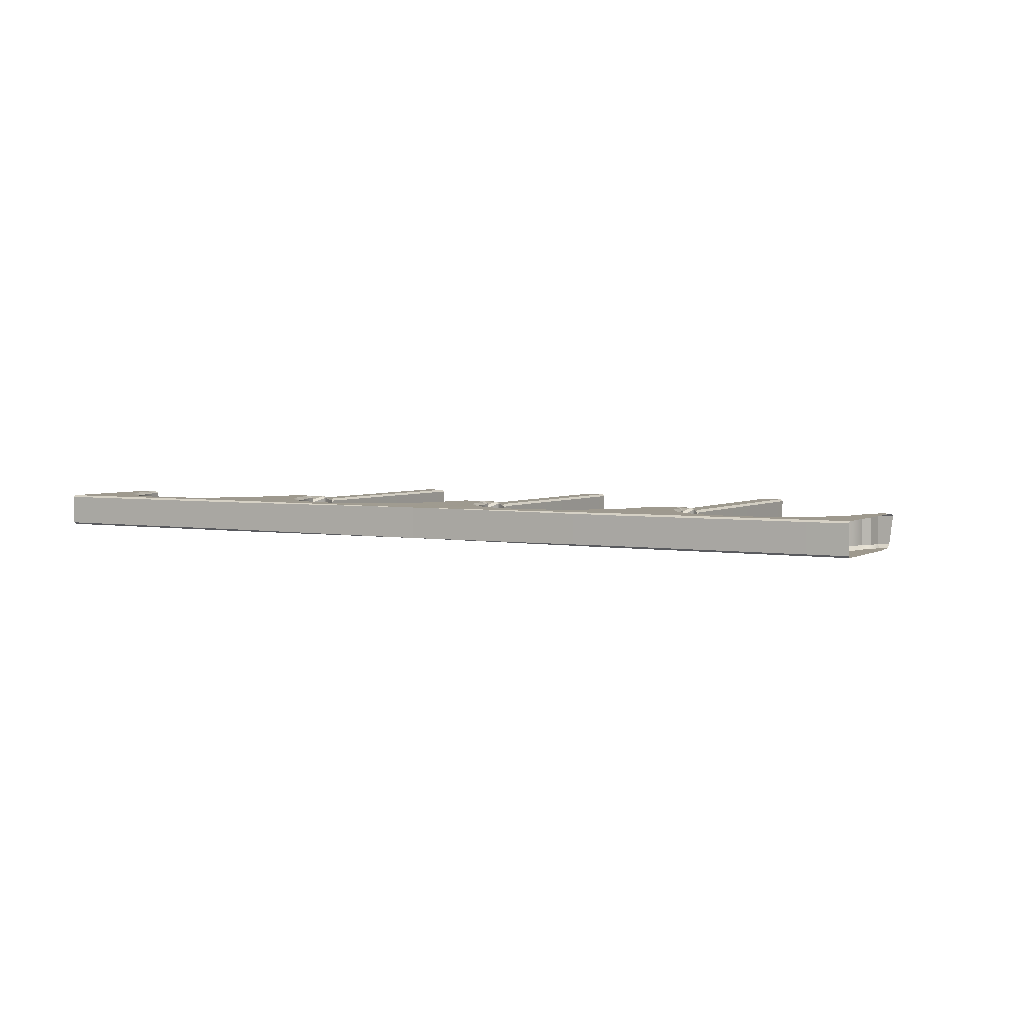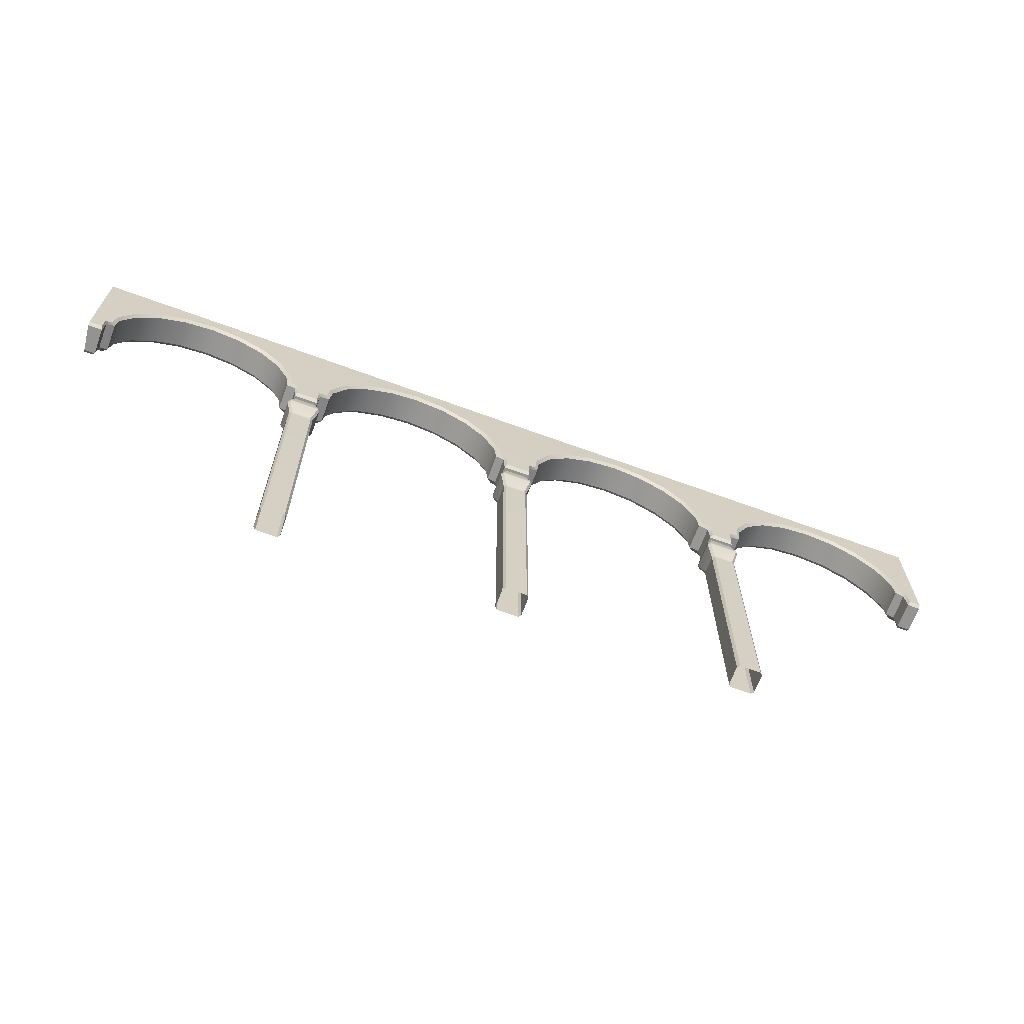
<metadata>
{"format":"obj","ext":"obj","renderer":"f3d","projection":"perspective","resolution":1024,"background":"white","views":[{"elev":3.5,"azim":-150.6,"up":"+Z"},{"elev":-66.8,"azim":-20.2,"up":"+Y"}]}
</metadata>
<code>
g stairs_walkway_longrail_01_rail_long_default1
v -0.4997 0.8939 0.03586
v -1 0.8939 0.03586
v 0 0.897 0.03382
v -0.4997 0.8939 -0.03586
v -1 0.8939 -0.03586
v 0 0.897 -0.03382
v -0.5753 0.7709 -0.03586
v -0.5834 0.765 -0.02796
v -0.5542 0.7078 -0.02796
v -0.5448 0.7109 -0.03586
v -0.416 0.765 -0.02796
v -0.4241 0.7709 -0.03586
v -0.4547 0.7109 -0.03586
v -0.4452 0.7078 -0.02796
v -0.623 0.8186 -0.03586
v -0.6289 0.8105 -0.02796
v -0.6831 0.8492 -0.03586
v -0.6862 0.8397 -0.02796
v -0.7497 0.8598 -0.03586
v -0.7497 0.8498 -0.02796
v -0.8163 0.8492 -0.03586
v -0.8132 0.8397 -0.02796
v -0.8764 0.8186 -0.03586
v -0.8706 0.8105 -0.02796
v -0.9241 0.7709 -0.03586
v -0.916 0.765 -0.02796
v -0.9547 0.7109 -0.03586
v -0.9452 0.7078 -0.02796
v -0.9738 0.6276 -0.03586
v -0.9694 0.6178 -0.02796
v -0.993 0.6273 -0.03586
v -0.993 0.6174 -0.02796
v -0.5262 0.6178 -0.02796
v -0.5212 0.6277 -0.03586
v -0.4782 0.6277 -0.03586
v -0.4732 0.6178 -0.02796
v -0.07534 0.7709 -0.03586
v -0.08342 0.765 -0.02796
v -0.05423 0.7078 -0.02796
v -0.04476 0.7109 -0.03586
v -0.123 0.8186 -0.03586
v -0.1289 0.8105 -0.02796
v -0.1831 0.8492 -0.03586
v -0.1862 0.8397 -0.02796
v -0.2497 0.8598 -0.03586
v -0.2497 0.8498 -0.02796
v -0.3163 0.8492 -0.03586
v -0.3132 0.8397 -0.02796
v -0.3764 0.8186 -0.03586
v -0.3705 0.8105 -0.02796
v -0.0287 0.6178 -0.02796
v -0.02328 0.6276 -0.03586
v -0.4221 0.7694 0.03586
v -0.416 0.765 0.02994
v -0.4523 0.7101 0.03586
v -0.4452 0.7078 0.02994
v -0.4769 0.6252 0.03586
v -0.4732 0.6178 0.02994
v -0.5471 0.7101 0.03586
v -0.5542 0.7078 0.02994
v -0.5225 0.6252 0.03586
v -0.5262 0.6178 0.02994
v -0.5774 0.7694 0.03586
v -0.5834 0.765 0.02994
v -0.6245 0.8166 0.03586
v -0.6289 0.8105 0.02994
v -0.6839 0.8468 0.03586
v -0.6862 0.8397 0.02994
v -0.7497 0.8573 0.03586
v -0.7497 0.8498 0.02994
v -0.8156 0.8468 0.03586
v -0.8132 0.8397 0.02994
v -0.875 0.8166 0.03586
v -0.8706 0.8105 0.02994
v -0.9221 0.7694 0.03586
v -0.916 0.765 0.02994
v -0.9523 0.7101 0.03586
v -0.9452 0.7078 0.02994
v -0.9727 0.6251 0.03586
v -0.9694 0.6178 0.02994
v -1 0.6174 0.02994
v -1 0.6248 0.03586
v -0.04713 0.7101 0.03586
v -0.05423 0.7078 0.02994
v -0.02464 0.6251 0.03586
v -0.0287 0.6178 0.02994
v -0.07736 0.7694 0.03586
v -0.08342 0.765 0.02994
v -0.1245 0.8166 0.03586
v -0.1289 0.8105 0.02994
v -0.1839 0.8468 0.03586
v -0.1862 0.8397 0.02994
v -0.2497 0.8573 0.03586
v -0.2497 0.8498 0.02994
v -0.3156 0.8468 0.03586
v -0.3132 0.8397 0.02994
v -0.375 0.8166 0.03586
v -0.3705 0.8105 0.02994
v -0.4997 0.9 0.03178
v -1 0.9 0.03178
v -0.4997 0.9 -0.03178
v -1 0.9 -0.03178
v -0.5407 0.6727 -0.03586
v -0.4588 0.6727 -0.03586
v -0.4498 0.6665 -0.02796
v -0.4498 0.6665 0.02994
v -0.4565 0.6711 0.03586
v -0.5429 0.6711 0.03586
v -0.5496 0.6665 0.02994
v -0.5496 0.6665 -0.02796
v -0.5285 0.6609 -0.02796
v -0.5285 0.6609 0.02994
v -0.5245 0.6664 0.03586
v -0.4749 0.6664 0.03586
v -0.471 0.6609 0.02994
v -0.471 0.6609 -0.02796
v -0.4762 0.659 -0.03586
v -0.5232 0.659 -0.03586
v 0.00116 0.6646 -0.03586
v -0.03933 0.6665 -0.03586
v -0.049 0.6665 -0.02796
v 0 0.6637 0.03586
v -0.04978 0.6665 0.02994
v -0.04265 0.6665 0.03586
v -0.03083 0.6609 -0.02796
v -0.02678 0.6609 0.03586
v -0.02457 0.6609 -0.03586
v -0.03139 0.6609 0.02994
v -1 0.6665 0.03586
v -1 0.6665 -0.03586
v -0.95 0.6665 -0.02796
v -0.9596 0.6665 -0.03586
v -0.9567 0.6665 0.03586
v -0.9495 0.6665 0.02994
v -0.973 0.6609 -0.03586
v -0.9677 0.6609 0.02994
v -1 0.6609 0.03586
v -0.993 0.6609 -0.03586
v -0.9679 0.6609 -0.02796
v -0.9714 0.6609 0.03586
v 0.5003 0.8939 0.03586
v 1 0.8939 0.03586
v 0.5003 0.8939 -0.03586
v 1 0.8939 -0.03586
v 0.4247 0.7709 -0.03586
v 0.4166 0.765 -0.02796
v 0.4458 0.7078 -0.02796
v 0.4552 0.7109 -0.03586
v 0.584 0.765 -0.02796
v 0.5759 0.7709 -0.03586
v 0.5453 0.7109 -0.03586
v 0.5548 0.7078 -0.02796
v 0.377 0.8186 -0.03586
v 0.3711 0.8105 -0.02796
v 0.3169 0.8492 -0.03586
v 0.3138 0.8397 -0.02796
v 0.2503 0.8598 -0.03586
v 0.2503 0.8498 -0.02796
v 0.1837 0.8492 -0.03586
v 0.1868 0.8397 -0.02796
v 0.1236 0.8186 -0.03586
v 0.1295 0.8105 -0.02796
v 0.0759 0.7709 -0.03586
v 0.08398 0.765 -0.02796
v 0.04531 0.7109 -0.03586
v 0.05479 0.7078 -0.02796
v 0.02619 0.6276 -0.03586
v 0.03059 0.6178 -0.02796
v 0.4738 0.6178 -0.02796
v 0.4788 0.6277 -0.03586
v 0.5218 0.6277 -0.03586
v 0.5268 0.6178 -0.02796
v 0.9247 0.7709 -0.03586
v 0.9166 0.765 -0.02796
v 0.9458 0.7078 -0.02796
v 0.9552 0.7109 -0.03586
v 0.877 0.8186 -0.03586
v 0.8711 0.8105 -0.02796
v 0.8169 0.8492 -0.03586
v 0.8138 0.8397 -0.02796
v 0.7503 0.8598 -0.03586
v 0.7503 0.8498 -0.02796
v 0.6837 0.8492 -0.03586
v 0.6868 0.8397 -0.02796
v 0.6236 0.8186 -0.03586
v 0.6294 0.8105 -0.02796
v 0.9713 0.6178 -0.02796
v 0.9767 0.6276 -0.03586
v 1 0.6273 -0.03586
v 1 0.6174 -0.02796
v 0.5779 0.7694 0.03586
v 0.584 0.765 0.02994
v 0.5477 0.7101 0.03586
v 0.5548 0.7078 0.02994
v 0.5231 0.6252 0.03586
v 0.5268 0.6178 0.02994
v 0.4529 0.7101 0.03586
v 0.4458 0.7078 0.02994
v 0.4775 0.6252 0.03586
v 0.4738 0.6178 0.02994
v 0.4226 0.7694 0.03586
v 0.4166 0.765 0.02994
v 0.3755 0.8166 0.03586
v 0.3711 0.8105 0.02994
v 0.3161 0.8468 0.03586
v 0.3138 0.8397 0.02994
v 0.2503 0.8573 0.03586
v 0.2503 0.8498 0.02994
v 0.1844 0.8468 0.03586
v 0.1868 0.8397 0.02994
v 0.125 0.8166 0.03586
v 0.1295 0.8105 0.02994
v 0.07792 0.7694 0.03586
v 0.08398 0.765 0.02994
v 0.04768 0.7101 0.03586
v 0.05479 0.7078 0.02994
v 0.02729 0.6251 0.03586
v 0.03059 0.6178 0.02994
v 0.9529 0.7101 0.03586
v 0.9458 0.7078 0.02994
v 0.9754 0.6251 0.03586
v 0.9713 0.6178 0.02994
v 0.9226 0.7694 0.03586
v 0.9166 0.765 0.02994
v 0.8755 0.8166 0.03586
v 0.8711 0.8105 0.02994
v 0.8161 0.8468 0.03586
v 0.8138 0.8397 0.02994
v 0.7503 0.8573 0.03586
v 0.7503 0.8498 0.02994
v 0.6844 0.8468 0.03586
v 0.6868 0.8397 0.02994
v 0.625 0.8166 0.03586
v 0.6294 0.8105 0.02994
v 1 0.6248 0.03586
v 1 0.6174 0.02994
v 0.5003 0.9 0.03178
v 0.5003 0.9 -0.03178
v 1 0.9 0.03178
v 1 0.9 -0.03178
v 0.4593 0.6727 -0.03586
v 0.5412 0.6727 -0.03586
v 0.5502 0.6665 -0.02796
v 0.5502 0.6665 0.02994
v 0.5435 0.6711 0.03586
v 0.4571 0.6711 0.03586
v 0.4504 0.6665 0.02994
v 0.4504 0.6665 -0.02796
v 0.4715 0.6609 -0.02796
v 0.4715 0.6609 0.02994
v 0.4754 0.6664 0.03586
v 0.5251 0.6664 0.03586
v 0.529 0.6609 0.02994
v 0.529 0.6609 -0.02796
v 0.5238 0.659 -0.03586
v 0.4768 0.659 -0.03586
v 1 0.6665 -0.03586
v 0.9607 0.6665 -0.03586
v 0.951 0.6665 -0.02796
v 1 0.6665 0.03586
v 0.9502 0.6665 0.02994
v 0.9574 0.6665 0.03586
v 1 0.6609 -0.03586
v 0.9692 0.6609 -0.02796
v 1 0.6609 0.03586
v 0.9732 0.6609 0.03586
v 0.9754 0.6609 -0.03586
v 0.9686 0.6609 0.02994
v 0.05004 0.6665 -0.02796
v 0.04038 0.6665 -0.03586
v 0.04328 0.6665 0.03586
v 0.05046 0.6665 0.02994
v 0.02701 0.6609 -0.03586
v 0.03233 0.6609 0.02994
v 0.03206 0.6609 -0.02796
v 0.02859 0.6609 0.03586
v -0.02191 0.5371 -0.02658
v -0.02698 0.5371 -0.02151
v -0.02698 0 -0.02151
v -0.02191 0 -0.02658
v 0.02754 0.5371 -0.02151
v 0.02246 0.5371 -0.02658
v 0.02246 0 -0.02658
v 0.02754 0 -0.02151
v 0.02246 0.5371 0.02414
v 0.02754 0.5371 0.01907
v 0.02754 0 0.01907
v 0.02246 0 0.02414
v -0.02698 0.5371 0.01907
v -0.02191 0.5371 0.02414
v -0.02191 0 0.02414
v -0.02698 0 0.01907
v -0.03059 0.5747 0.03222
v -0.03566 0.5747 0.02715
v -0.0356 0.5825 0.0271
v -0.03053 0.5825 0.03217
v -0.03053 0.5825 -0.03461
v -0.0356 0.5825 -0.02954
v -0.03566 0.5747 -0.02959
v -0.03059 0.5747 -0.03466
v 0.03109 0.5825 0.03217
v 0.03616 0.5825 0.0271
v 0.03622 0.5747 0.02715
v 0.03115 0.5747 0.03222
v 0.03616 0.5825 -0.02954
v 0.03109 0.5825 -0.03461
v 0.03115 0.5747 -0.03466
v 0.03622 0.5747 -0.02959
v 0.02245 0.6174 0.02414
v 0.02754 0.6174 0.01908
v -0.02698 0.6174 0.01908
v -0.0219 0.6174 0.02414
v 0.02754 0.6174 -0.02152
v 0.02245 0.6174 -0.02658
v -0.0219 0.6174 -0.02658
v -0.02698 0.6174 -0.02152
v -0.02191 0.5261 -0.02658
v 0.02246 0.5261 -0.02658
v 0.02754 0.5261 -0.02151
v 0.02754 0.5261 0.01907
v 0.02246 0.5261 0.02414
v -0.02191 0.5261 0.02414
v -0.02698 0.5261 0.01907
v -0.02698 0.5261 -0.02151
v -0.01641 0.5309 -0.0203
v 0.01697 0.5309 -0.0203
v 0.02078 0.5309 -0.01648
v 0.02078 0.5309 0.01404
v 0.01697 0.5309 0.01786
v -0.01641 0.5309 0.01786
v -0.02023 0.5309 0.01404
v -0.02023 0.5309 -0.01648
v -0.5219 0.5371 -0.02658
v -0.527 0.5371 -0.02151
v -0.527 0 -0.02151
v -0.5219 0 -0.02658
v -0.4725 0.5371 -0.02151
v -0.4775 0.5371 -0.02658
v -0.4775 0 -0.02658
v -0.4725 0 -0.02151
v -0.4775 0.5371 0.02414
v -0.4725 0.5371 0.01907
v -0.4725 0 0.01907
v -0.4775 0 0.02414
v -0.527 0.5371 0.01907
v -0.5219 0.5371 0.02414
v -0.5219 0 0.02414
v -0.527 0 0.01907
v -0.5306 0.5747 0.03222
v -0.5357 0.5747 0.02715
v -0.5356 0.5825 0.0271
v -0.5305 0.5825 0.03217
v -0.5305 0.5825 -0.03461
v -0.5356 0.5825 -0.02954
v -0.5357 0.5747 -0.02959
v -0.5306 0.5747 -0.03466
v -0.4689 0.5825 0.03217
v -0.4638 0.5825 0.0271
v -0.4638 0.5747 0.02715
v -0.4688 0.5747 0.03222
v -0.4638 0.5825 -0.02954
v -0.4689 0.5825 -0.03461
v -0.4688 0.5747 -0.03466
v -0.4638 0.5747 -0.02959
v -0.4775 0.6174 0.02414
v -0.4725 0.6174 0.01908
v -0.527 0.6174 0.01908
v -0.5219 0.6174 0.02414
v -0.4725 0.6174 -0.02152
v -0.4775 0.6174 -0.02658
v -0.5219 0.6174 -0.02658
v -0.527 0.6174 -0.02152
v -0.5219 0.5261 -0.02658
v -0.4775 0.5261 -0.02658
v -0.4725 0.5261 -0.02151
v -0.4725 0.5261 0.01907
v -0.4775 0.5261 0.02414
v -0.5219 0.5261 0.02414
v -0.527 0.5261 0.01907
v -0.527 0.5261 -0.02151
v -0.5164 0.5309 -0.0203
v -0.483 0.5309 -0.0203
v -0.4792 0.5309 -0.01648
v -0.4792 0.5309 0.01404
v -0.483 0.5309 0.01786
v -0.5164 0.5309 0.01786
v -0.5202 0.5309 0.01404
v -0.5202 0.5309 -0.01648
v 0.4781 0.5371 -0.02658
v 0.473 0.5371 -0.02151
v 0.473 0 -0.02151
v 0.4781 0 -0.02658
v 0.5275 0.5371 -0.02151
v 0.5225 0.5371 -0.02658
v 0.5225 0 -0.02658
v 0.5275 0 -0.02151
v 0.5225 0.5371 0.02414
v 0.5275 0.5371 0.01907
v 0.5275 0 0.01907
v 0.5225 0 0.02414
v 0.473 0.5371 0.01907
v 0.4781 0.5371 0.02414
v 0.4781 0 0.02414
v 0.473 0 0.01907
v 0.4694 0.5747 0.03222
v 0.4643 0.5747 0.02715
v 0.4644 0.5825 0.0271
v 0.4695 0.5825 0.03217
v 0.4695 0.5825 -0.03461
v 0.4644 0.5825 -0.02954
v 0.4643 0.5747 -0.02959
v 0.4694 0.5747 -0.03466
v 0.5311 0.5825 0.03217
v 0.5362 0.5825 0.0271
v 0.5362 0.5747 0.02715
v 0.5312 0.5747 0.03222
v 0.5362 0.5825 -0.02954
v 0.5311 0.5825 -0.03461
v 0.5312 0.5747 -0.03466
v 0.5362 0.5747 -0.02959
v 0.5224 0.6174 0.02414
v 0.5275 0.6174 0.01908
v 0.473 0.6174 0.01908
v 0.4781 0.6174 0.02414
v 0.5275 0.6174 -0.02152
v 0.5224 0.6174 -0.02658
v 0.4781 0.6174 -0.02658
v 0.473 0.6174 -0.02152
v 0.4781 0.5261 -0.02658
v 0.5225 0.5261 -0.02658
v 0.5275 0.5261 -0.02151
v 0.5275 0.5261 0.01907
v 0.5225 0.5261 0.02414
v 0.4781 0.5261 0.02414
v 0.473 0.5261 0.01907
v 0.473 0.5261 -0.02151
v 0.4836 0.5309 -0.0203
v 0.517 0.5309 -0.0203
v 0.5208 0.5309 -0.01648
v 0.5208 0.5309 0.01404
v 0.517 0.5309 0.01786
v 0.4836 0.5309 0.01786
v 0.4798 0.5309 0.01404
v 0.4798 0.5309 -0.01648
g stairs_walkway_longrail_01_rail_long_house_assemble stairs_walkway_longrail_01_rail_long_polySurface1 stairs_walkway_longrail_01_rail_long_railing_body9 stairs_walkway_longrail_01_polySurface1
f 100 99 101 102
f 99 3 6 101
f 7 8 16 15
f 8 7 10 9
f 110 103 118 111
f 11 12 49 50
f 12 11 14 13
f 104 105 116 117
f 15 16 18 17
f 17 18 20 19
f 19 20 22 21
f 21 22 24 23
f 23 24 26 25
f 25 26 28 27
f 27 28 131 132
f 29 30 32 31
f 33 34 35 36
f 37 38 42 41
f 38 37 40 39
f 39 40 120 121
f 41 42 44 43
f 43 44 46 45
f 45 46 48 47
f 47 48 50 49
f 10 7 12 13
f 7 15 4 12
f 15 17 4
f 17 19 5 4
f 19 21 5
f 21 23 5
f 23 25 5
f 25 27 5
f 27 132 130 5
f 117 118 103 104
f 40 37 6
f 37 41 6
f 41 43 6
f 43 45 6
f 45 47 4 6
f 47 49 4
f 49 12 4
f 53 54 98 97
f 54 53 55 56
f 106 107 114 115
f 58 57 61 62
f 108 109 112 113
f 60 59 63 64
f 64 63 65 66
f 66 65 67 68
f 68 67 69 70
f 70 69 71 72
f 72 71 73 74
f 74 73 75 76
f 76 75 77 78
f 78 77 133 134
f 80 79 82 81
f 83 84 123 124
f 84 83 87 88
f 85 86 218 217
f 88 87 89 90
f 90 89 91 92
f 92 91 93 94
f 94 93 95 96
f 96 95 97 98
f 59 55 53 63
f 63 53 1 65
f 65 1 67
f 67 1 2 69
f 69 2 71
f 71 2 73
f 73 2 75
f 75 2 77
f 77 2 129 133
f 113 114 107 108
f 83 3 87
f 87 3 89
f 89 3 91
f 91 3 93
f 93 3 1 95
f 95 1 97
f 97 1 53
f 122 126 85 217 276
f 60 64 8 9
f 54 56 14 11
f 64 66 16 8
f 66 68 18 16
f 68 70 20 18
f 70 72 22 20
f 72 74 24 22
f 74 76 26 24
f 76 78 28 26
f 78 134 131 28
f 80 81 32 30
f 111 112 109 110
f 105 106 115 116
f 58 62 33 36
f 84 88 38 39
f 88 90 42 38
f 90 92 44 42
f 92 94 46 44
f 94 96 48 46
f 96 98 50 48
f 98 54 11 50
f 86 128 125 51
f 2 1 99 100
f 4 5 102 101
f 1 3 99
f 6 4 101
f 104 103 10 13
f 13 14 105 104
f 56 106 105 14
f 56 55 107 106
f 108 107 55 59
f 59 60 109 108
f 110 109 60 9
f 9 10 103 110
f 62 112 111 33
f 113 112 62 61
f 61 57 114 113
f 115 114 57 58
f 116 115 58 36
f 117 116 36 35
f 34 118 117 35
f 111 118 34 33
f 121 120 127 125
f 124 123 128 126
f 3 83 215
f 121 123 84 39
f 119 127 120
f 126 122 124
f 125 128 123 121
f 125 127 52 51
f 126 128 86 85
f 132 131 139 135
f 130 132 135 138
f 134 133 140 136
f 133 129 137 140
f 131 134 136 139
f 135 139 30 29
f 138 135 29 31
f 136 140 79 80
f 140 137 82 79
f 139 136 80 30
f 3 237 238 6
f 237 239 240 238
f 145 146 154 153
f 146 145 148 147
f 248 241 256 249
f 149 150 185 186
f 150 149 152 151
f 242 243 254 255
f 153 154 156 155
f 155 156 158 157
f 157 158 160 159
f 159 160 162 161
f 161 162 164 163
f 163 164 166 165
f 165 166 269 270
f 52 167 168 51
f 169 170 171 172
f 173 174 178 177
f 174 173 176 175
f 175 176 258 259
f 177 178 180 179
f 179 180 182 181
f 181 182 184 183
f 183 184 186 185
f 187 188 189 190
f 148 145 150 151
f 145 153 143 150
f 153 155 143
f 155 157 6 143
f 157 159 6
f 159 161 6
f 161 163 6
f 163 165 6
f 40 165 270 119 120
f 255 256 241 242
f 176 173 144
f 173 177 144
f 177 179 144
f 179 181 144
f 181 183 143 144
f 183 185 143
f 185 150 143
f 188 267 263 189
f 191 192 234 233
f 192 191 193 194
f 244 245 252 253
f 196 195 199 200
f 246 247 250 251
f 198 197 201 202
f 202 201 203 204
f 204 203 205 206
f 206 205 207 208
f 208 207 209 210
f 210 209 211 212
f 212 211 213 214
f 214 213 215 216
f 216 215 271 272
f 219 220 261 262
f 220 219 223 224
f 221 222 236 235
f 224 223 225 226
f 226 225 227 228
f 228 227 229 230
f 230 229 231 232
f 232 231 233 234
f 197 193 191 201
f 201 191 141 203
f 203 141 205
f 205 141 3 207
f 207 3 209
f 209 3 211
f 211 3 213
f 213 3 215
f 251 252 245 246
f 219 142 223
f 223 142 225
f 225 142 227
f 227 142 229
f 229 142 141 231
f 231 141 233
f 233 141 191
f 221 235 265 266
f 198 202 146 147
f 192 194 152 149
f 202 204 154 146
f 204 206 156 154
f 206 208 158 156
f 208 210 160 158
f 210 212 162 160
f 212 214 164 162
f 214 216 166 164
f 216 272 269 166
f 51 168 218 86
f 249 250 247 248
f 243 244 253 254
f 196 200 169 172
f 220 224 174 175
f 224 226 178 174
f 226 228 180 178
f 228 230 182 180
f 230 232 184 182
f 232 234 186 184
f 234 192 149 186
f 222 268 264 187
f 236 222 187 190
f 3 141 237
f 143 6 238
f 141 142 239 237
f 144 143 238 240
f 242 241 148 151
f 151 152 243 242
f 194 244 243 152
f 194 193 245 244
f 246 245 193 197
f 197 198 247 246
f 248 247 198 147
f 147 148 241 248
f 200 250 249 169
f 251 250 200 199
f 199 195 252 251
f 253 252 195 196
f 254 253 196 172
f 255 254 172 171
f 170 256 255 171
f 249 256 170 169
f 259 258 267 264
f 257 258 176 144
f 262 261 268 266
f 262 260 142 219
f 259 261 220 175
f 263 267 258 257
f 266 265 260 262
f 264 268 261 259
f 264 267 188 187
f 266 268 222 221
f 270 269 275 273
f 119 270 273
f 272 271 276 274
f 271 122 276
f 269 272 274 275
f 273 275 168 167
f 119 273 167 52 127
f 274 276 217 218
f 275 274 218 168
f 277 278 299 300
f 324 317 280 279
f 281 282 307 308
f 318 319 284 283
f 285 286 303 304
f 320 321 288 287
f 289 290 293 294
f 322 323 292 291
f 294 293 296 295
f 295 296 312 311
f 297 298 316 315
f 298 297 300 299
f 301 302 310 309
f 302 301 304 303
f 305 306 314 313
f 306 305 308 307
f 317 318 283 280
f 319 320 287 284
f 321 322 291 288
f 323 324 279 292
f 294 295 298 299
f 296 293 304 301
f 302 303 308 305
f 306 307 300 297
f 296 301 309 312
f 297 315 314 306
f 302 305 313 310
f 298 295 311 316
f 290 285 304 293
f 286 281 308 303
f 300 307 282 277
f 278 289 294 299
f 325 326 318 317
f 326 327 319 318
f 327 328 320 319
f 328 329 321 320
f 329 330 322 321
f 330 331 323 322
f 331 332 324 323
f 332 325 317 324
f 277 282 326 325
f 282 281 327 326
f 281 286 328 327
f 286 285 329 328
f 285 290 330 329
f 290 289 331 330
f 289 278 332 331
f 278 277 325 332
f 333 334 355 356
f 380 373 336 335
f 337 338 363 364
f 374 375 340 339
f 341 342 359 360
f 376 377 344 343
f 345 346 349 350
f 378 379 348 347
f 350 349 352 351
f 351 352 368 367
f 353 354 372 371
f 354 353 356 355
f 357 358 366 365
f 358 357 360 359
f 361 362 370 369
f 362 361 364 363
f 373 374 339 336
f 375 376 343 340
f 377 378 347 344
f 379 380 335 348
f 350 351 354 355
f 352 349 360 357
f 358 359 364 361
f 362 363 356 353
f 352 357 365 368
f 353 371 370 362
f 358 361 369 366
f 354 351 367 372
f 346 341 360 349
f 342 337 364 359
f 356 363 338 333
f 334 345 350 355
f 381 382 374 373
f 382 383 375 374
f 383 384 376 375
f 384 385 377 376
f 385 386 378 377
f 386 387 379 378
f 387 388 380 379
f 388 381 373 380
f 333 338 382 381
f 338 337 383 382
f 337 342 384 383
f 342 341 385 384
f 341 346 386 385
f 346 345 387 386
f 345 334 388 387
f 334 333 381 388
f 389 390 411 412
f 436 429 392 391
f 393 394 419 420
f 430 431 396 395
f 397 398 415 416
f 432 433 400 399
f 401 402 405 406
f 434 435 404 403
f 406 405 408 407
f 407 408 424 423
f 409 410 428 427
f 410 409 412 411
f 413 414 422 421
f 414 413 416 415
f 417 418 426 425
f 418 417 420 419
f 429 430 395 392
f 431 432 399 396
f 433 434 403 400
f 435 436 391 404
f 406 407 410 411
f 408 405 416 413
f 414 415 420 417
f 418 419 412 409
f 408 413 421 424
f 409 427 426 418
f 414 417 425 422
f 410 407 423 428
f 402 397 416 405
f 398 393 420 415
f 412 419 394 389
f 390 401 406 411
f 437 438 430 429
f 438 439 431 430
f 439 440 432 431
f 440 441 433 432
f 441 442 434 433
f 442 443 435 434
f 443 444 436 435
f 444 437 429 436
f 389 394 438 437
f 394 393 439 438
f 393 398 440 439
f 398 397 441 440
f 397 402 442 441
f 402 401 443 442
f 401 390 444 443
f 390 389 437 444
f 215 83 124 122 271
f 6 165 40

</code>
